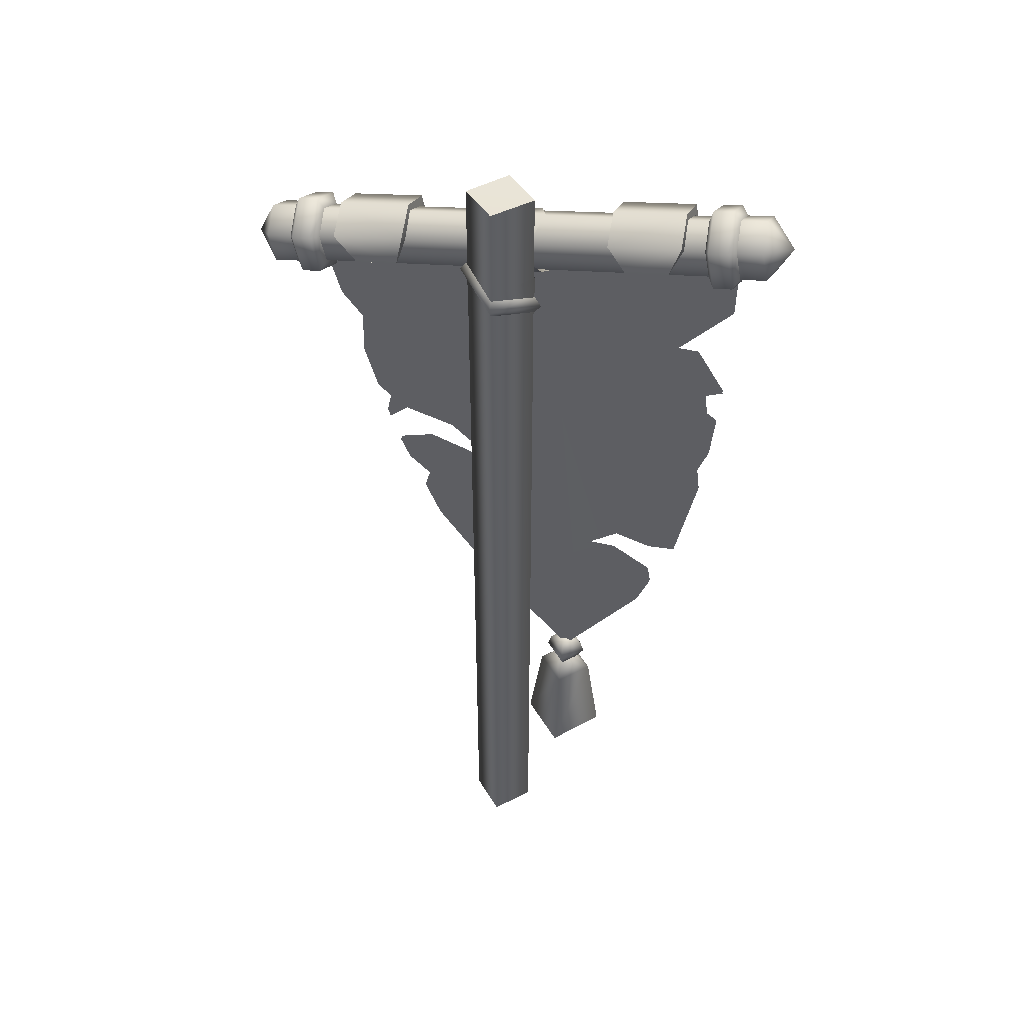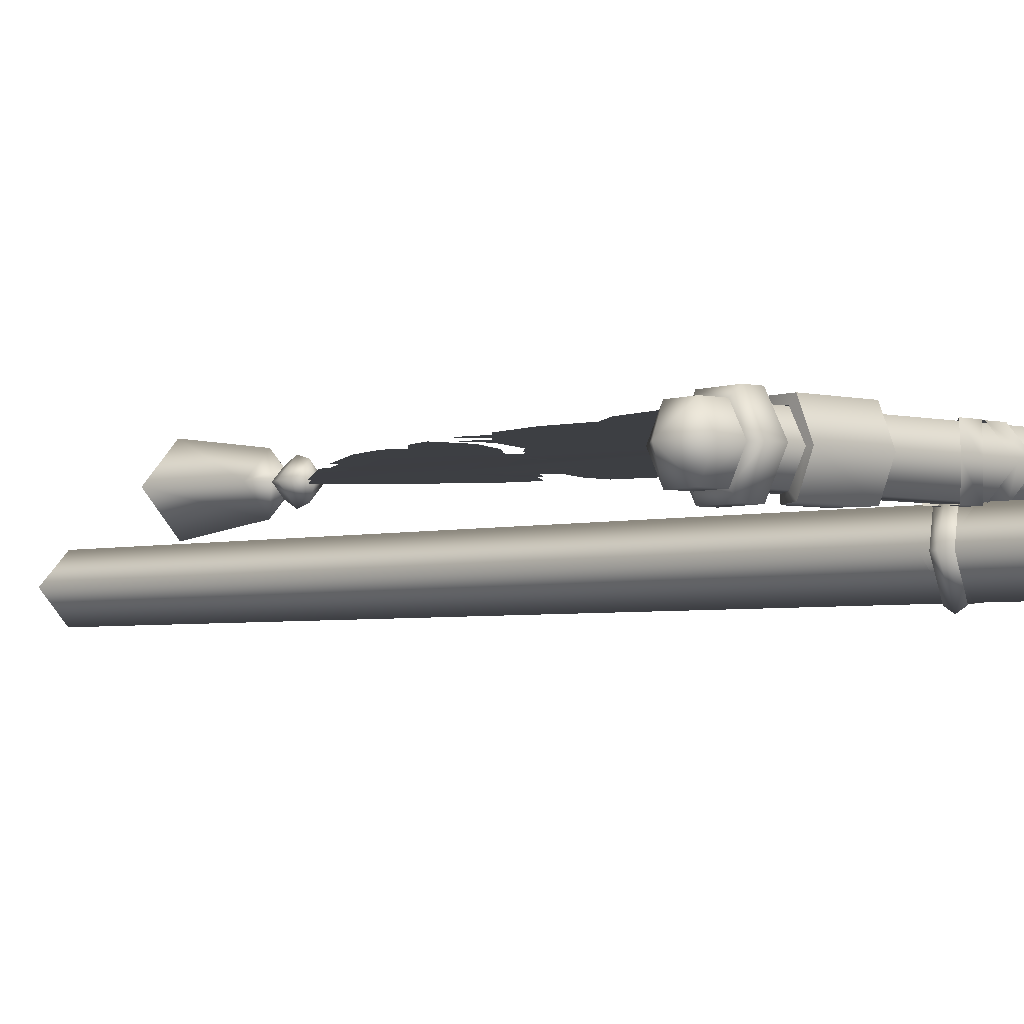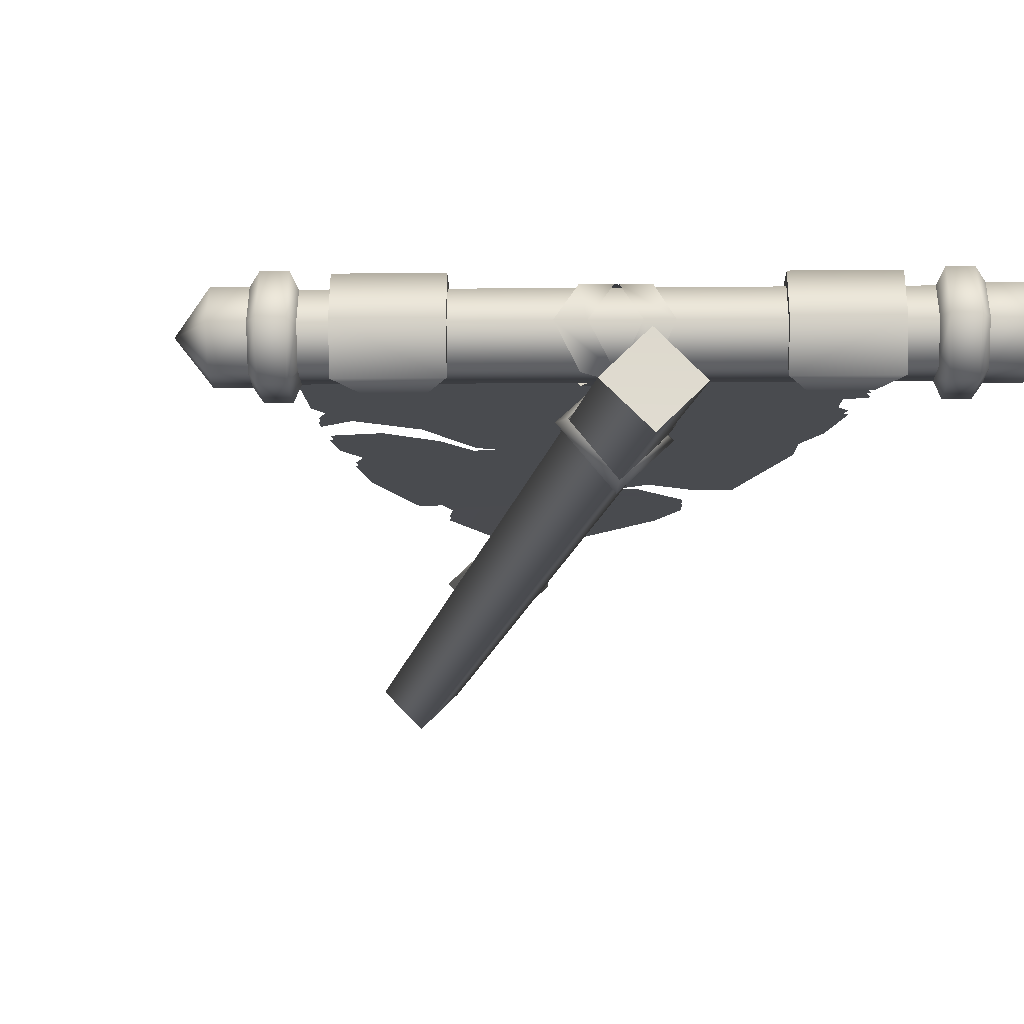
<metadata>
{"format":"obj","ext":"obj","renderer":"f3d","projection":"perspective","resolution":1024,"background":"white","views":[{"elev":49.4,"azim":-164.4,"up":"+Y"},{"elev":-3.8,"azim":130.6,"up":"+Z"},{"elev":-14.2,"azim":170.5,"up":"+Z"}]}
</metadata>
<code>
o model_3000
v -4.529e-07 2.54 -0.1161
v -4.529e-07 2.513 -0.09871
v -0.09871 2.465 -2.263e-07
v -0.1161 2.491 -2.263e-07
v 0.0987 2.547 -2.263e-07
v 0.1161 2.574 -2.263e-07
v -4.529e-07 2.494 0.0987
v 0.0987 2.547 -2.263e-07
v 0.1161 2.574 -2.263e-07
v -4.529e-07 2.521 0.1161
v -0.09871 2.521 -2.263e-07
v -4.529e-07 2.568 -0.09871
v 0.0987 2.602 -2.263e-07
v 0.0987 2.602 -2.263e-07
v -4.529e-07 2.549 0.0987
v 0.5872 2.5 0.2436
v -0.5661 2.718 0.2436
v -0.5822 2.633 0.2436
v 0.5711 2.415 0.2436
v -0.5902 2.591 0.1686
v 0.563 2.372 0.1686
v 0.563 2.372 0.1686
v -0.5902 2.591 0.1686
v -0.5822 2.633 0.09357
v 0.5711 2.415 0.09356
v -0.5661 2.718 0.09361
v 0.5872 2.5 0.09357
v -0.558 2.761 0.1686
v 0.5952 2.543 0.1686
v 0.5952 2.543 0.1686
v -0.558 2.761 0.1686
v -0.4832 2.725 0.2658
v -0.5135 2.565 0.2657
v -0.2803 2.687 0.2658
v -0.3106 2.526 0.2657
v -0.4533 2.626 0.07192
v -0.4832 2.725 0.07196
v -0.3338 2.604 0.07192
v -0.2803 2.686 0.07195
v -0.4752 2.767 0.1686
v -0.2722 2.729 0.1686
v -0.3775 2.486 0.2657
v -0.4658 2.503 0.2657
v -0.4832 2.725 0.07196
v -0.487 2.705 0.09196
v -0.4789 2.748 0.1686
v -0.4752 2.767 0.1686
v -0.3106 2.526 0.2657
v -0.3106 2.526 0.2457
v -0.284 2.667 0.2458
v -0.2803 2.687 0.2658
v -0.2722 2.729 0.1686
v -0.2759 2.709 0.1686
v -0.284 2.667 0.09195
v -0.2803 2.686 0.07195
v -0.3338 2.604 0.07192
v -0.3338 2.604 0.09192
v -0.4533 2.626 0.09192
v -0.4533 2.626 0.07192
v -0.5135 2.565 0.2657
v -0.4832 2.725 0.2658
v -0.487 2.705 0.2458
v -0.5135 2.565 0.2457
v -0.4658 2.503 0.2657
v -0.4658 2.503 0.2457
v -0.3775 2.486 0.2657
v -0.3775 2.486 0.2457
v -0.4658 2.503 0.2657
v -0.4658 2.503 0.2457
v 0.5125 2.537 0.07196
v 0.5205 2.579 0.1686
v 0.5168 2.559 0.1686
v 0.5087 2.517 0.09196
v 0.2792 2.415 0.2657
v 0.3095 2.575 0.2658
v 0.3058 2.555 0.2458
v 0.2792 2.415 0.2457
v 0.3175 2.617 0.1686
v 0.3095 2.575 0.07195
v 0.3058 2.555 0.09195
v 0.3138 2.598 0.1686
v 0.3291 2.478 0.07192
v 0.4485 2.456 0.07192
v 0.4485 2.456 0.09192
v 0.3291 2.478 0.09192
v 0.4822 2.376 0.2657
v 0.4822 2.376 0.2457
v 0.5087 2.517 0.2458
v 0.5125 2.537 0.2658
v 0.4152 2.336 0.2657
v 0.4152 2.336 0.2457
v 0.3269 2.353 0.2657
v 0.3269 2.353 0.2457
v 0.4152 2.336 0.2657
v 0.4152 2.336 0.2457
v 0.5125 2.537 0.2658
v 0.3095 2.575 0.2658
v 0.4822 2.376 0.2657
v 0.2792 2.415 0.2657
v 0.4485 2.456 0.07192
v 0.3291 2.478 0.07192
v 0.5125 2.537 0.07196
v 0.3095 2.575 0.07195
v 0.5205 2.579 0.1686
v 0.3175 2.617 0.1686
v 0.3269 2.353 0.2657
v 0.4152 2.336 0.2657
v -4.53e-07 0 -0.095
v -4.53e-07 2.87 -0.095
v 0.095 2.855 -2.265e-07
v 0.095 0 -2.265e-07
v -4.53e-07 2.87 -0.095
v -4.53e-07 0 -0.095
v -0.095 0 -2.265e-07
v -0.095 2.867 -2.265e-07
v -4.53e-07 0 0.095
v -4.53e-07 2.856 0.095
v 0.095 0 -2.265e-07
v 0.095 2.855 -2.265e-07
v 0.095 2.855 -2.265e-07
v -4.53e-07 2.87 -0.095
v -0.095 2.867 -2.265e-07
v -4.53e-07 2.856 0.095
v -4.53e-07 0 0.095
v -0.095 0 -2.265e-07
v 0.095 0 -2.265e-07
v -4.53e-07 0 -0.095
v -4.529e-07 2.528 -0.09769
v -0.09769 2.538 -2.272e-07
v -0.09769 2.594 -2.272e-07
v -4.529e-07 2.583 -0.09769
v 0.09769 2.522 -2.272e-07
v 0.09769 2.577 -2.272e-07
v -4.529e-07 2.537 0.09769
v 0.09769 2.522 -2.272e-07
v 0.09769 2.577 -2.272e-07
v -4.529e-07 2.593 0.09769
v -0.03221 2.525 0.2499
v 0.07699 2.601 0.2499
v 0.01515 2.612 0.2499
v -0.09405 2.537 0.2499
v -0.08692 2.488 0.1682
v -0.1488 2.499 0.1682
v -0.03221 2.525 0.08646
v -0.08692 2.488 0.1682
v -0.1488 2.499 0.1682
v -0.09405 2.537 0.08646
v 0.07607 2.601 0.08647
v 0.01514 2.612 0.08648
v 0.1309 2.638 0.1682
v 0.07145 2.65 0.1682
v 0.1309 2.638 0.1682
v 0.07145 2.65 0.1682
v 0.7051 2.387 0.0891
v 0.6349 2.4 0.0889
v 0.652 2.491 0.0889
v 0.7221 2.477 0.0891
v 0.6966 2.342 0.1686
v 0.6263 2.355 0.1686
v 0.7051 2.387 0.248
v 0.6349 2.4 0.2482
v 0.7221 2.477 0.248
v 0.652 2.491 0.2482
v 0.7307 2.522 0.1686
v 0.6605 2.536 0.1686
v 0.6605 2.536 0.1686
v 0.7307 2.522 0.1686
v 0.5618 2.4 0.06416
v 0.5492 2.419 0.09356
v 0.5653 2.504 0.09357
v 0.5842 2.518 0.06416
v 0.5506 2.34 0.1686
v 0.5412 2.377 0.1686
v 0.5618 2.4 0.273
v 0.5492 2.419 0.2436
v 0.5842 2.518 0.273
v 0.5653 2.504 0.2436
v 0.5954 2.577 0.1686
v 0.5733 2.547 0.1686
v 0.5733 2.547 0.1686
v 0.5954 2.577 0.1686
v 0.779 2.42 0.1686
v 0.779 2.42 0.1686
v 0.6349 2.4 0.0889
v 0.614 2.39 0.06416
v 0.6364 2.508 0.06416
v 0.652 2.491 0.0889
v 0.6263 2.355 0.1686
v 0.6028 2.33 0.1686
v 0.6349 2.4 0.2482
v 0.614 2.39 0.273
v 0.652 2.491 0.2482
v 0.6364 2.508 0.273
v 0.6605 2.536 0.1686
v 0.6476 2.567 0.1686
v 0.6476 2.567 0.1686
v 0.6605 2.536 0.1686
v 0.614 2.39 0.06416
v 0.5618 2.4 0.06416
v 0.5842 2.518 0.06416
v 0.6364 2.508 0.06416
v 0.6028 2.33 0.1686
v 0.5506 2.34 0.1686
v 0.614 2.39 0.273
v 0.5618 2.4 0.273
v 0.6364 2.508 0.273
v 0.5842 2.518 0.273
v 0.6476 2.567 0.1686
v 0.5954 2.577 0.1686
v 0.5954 2.577 0.1686
v 0.6476 2.567 0.1686
v -0.7171 2.656 0.248
v -0.647 2.643 0.2482
v -0.6299 2.733 0.2482
v -0.7001 2.746 0.248
v -0.7257 2.611 0.1686
v -0.6555 2.597 0.1686
v -0.7171 2.656 0.0891
v -0.647 2.643 0.0889
v -0.7001 2.746 0.0891
v -0.6299 2.733 0.0889
v -0.6916 2.791 0.1686
v -0.6213 2.778 0.1686
v -0.6213 2.778 0.1686
v -0.6916 2.791 0.1686
v -0.5792 2.615 0.273
v -0.5603 2.629 0.2436
v -0.5442 2.714 0.2436
v -0.5568 2.734 0.273
v -0.5904 2.556 0.1686
v -0.5684 2.586 0.1686
v -0.5792 2.615 0.06416
v -0.5603 2.629 0.09357
v -0.5568 2.734 0.06416
v -0.5442 2.714 0.09361
v -0.5456 2.793 0.1686
v -0.5362 2.757 0.1686
v -0.5362 2.757 0.1686
v -0.5456 2.793 0.1686
v -0.774 2.713 0.1686
v -0.774 2.713 0.1686
v -0.647 2.643 0.2482
v -0.6314 2.625 0.273
v -0.609 2.744 0.273
v -0.6299 2.733 0.2482
v -0.6555 2.597 0.1686
v -0.6426 2.566 0.1686
v -0.647 2.643 0.0889
v -0.6314 2.625 0.06416
v -0.6299 2.733 0.0889
v -0.609 2.744 0.06416
v -0.6213 2.778 0.1686
v -0.5978 2.803 0.1686
v -0.5978 2.803 0.1686
v -0.6213 2.778 0.1686
v -0.6314 2.625 0.273
v -0.5792 2.615 0.273
v -0.5568 2.734 0.273
v -0.609 2.744 0.273
v -0.6426 2.566 0.1686
v -0.5904 2.556 0.1686
v -0.6314 2.625 0.06416
v -0.5792 2.615 0.06416
v -0.609 2.744 0.06416
v -0.5568 2.734 0.06416
v -0.5978 2.803 0.1686
v -0.5456 2.793 0.1686
v -0.5456 2.793 0.1686
v -0.5978 2.803 0.1686
v 0.05818 2.509 0.2487
v 0.006436 2.613 0.2487
v -0.05269 2.624 0.2487
v -0.002634 2.521 0.2487
v 0.08605 2.457 0.1686
v 0.026 2.468 0.1686
v 0.05869 2.509 0.08841
v 0.08605 2.457 0.1686
v 0.026 2.468 0.1686
v -0.003147 2.521 0.08841
v 0.006433 2.613 0.08843
v -0.05269 2.624 0.08843
v -0.02542 2.666 0.1686
v -0.08229 2.677 0.1686
v -0.02542 2.666 0.1686
v -0.08229 2.677 0.1686
v -0.1637 0.222 0.1147
v -0.2906 0.2339 0.2414
v -0.2491 0.5311 0.2414
v -0.1637 0.5311 0.1562
v -0.2491 0.5311 0.2414
v -0.2906 0.2339 0.2414
v -0.1637 0.2123 0.3685
v -0.1637 0.5311 0.3267
v -0.03653 0.2208 0.2414
v -0.07836 0.5311 0.2414
v -0.2906 0.2339 0.2414
v -0.1637 0.222 0.1147
v -0.1637 0.4436 0.2414
v -0.1637 0.2123 0.3685
v -0.03653 0.2208 0.2414
v -0.1638 0.6647 0.1899
v -0.2157 0.6647 0.2414
v -0.1638 0.6847 0.2414
v -0.2157 0.6647 0.2414
v -0.1638 0.6647 0.2933
v -0.1638 0.6847 0.2414
v -0.1118 0.6647 0.2414
v -0.1118 0.6647 0.2414
v -0.2284 0.6223 0.2414
v -0.202 0.5778 0.2414
v -0.1637 0.5778 0.2797
v -0.1638 0.6223 0.3057
v -0.1638 0.6223 0.177
v -0.1637 0.5778 0.2033
v -0.202 0.5778 0.2414
v -0.2284 0.6223 0.2414
v -0.09914 0.6223 0.2414
v -0.1254 0.5778 0.2414
v -0.1254 0.5778 0.2414
v -0.09914 0.6223 0.2414
v -0.1637 0.5778 0.2033
v -0.202 0.5778 0.2414
v -0.1254 0.5778 0.2414
v -0.1254 0.5778 0.2414
v -0.1637 0.5778 0.2797
v -0.202 0.5778 0.2414
v 0.09446 1.492 0.2428
v -0.0262 1.529 0.2428
v -0.3233 1.309 0.2428
v 0.3791 1.709 0.2428
v 0.4375 1.656 0.2428
v 0.4452 1.686 0.2428
v 0.4319 1.751 0.2428
v 0.6272 2.4 0.2428
v -0.6256 2.605 0.2428
v -0.6236 2.377 0.2428
v 0.5677 2.163 0.2428
v -0.5325 2.194 0.2428
v -0.6182 2.05 0.2428
v -0.5666 2.025 0.2428
v -0.4661 2.192 0.2428
v -0.576 1.944 0.2428
v -0.5956 1.777 0.2428
v -0.5649 1.689 0.2428
v -0.6076 1.921 0.2428
v 0.4093 1.558 0.2428
v 0.3133 1.418 0.2428
v 0.3788 1.479 0.2428
v -0.4058 0.9891 0.2428
v -0.1667 0.6525 0.2428
v -0.2247 1.229 0.2428
v -0.3161 1.231 0.2428
v 0.06165 0.9154 0.2428
v 0.06351 1.001 0.2428
v 0.09782 1.051 0.2428
v -0.4359 1.155 0.2428
v 0.1469 1.033 0.2428
v 0.1756 1.554 0.2428
v 0.2822 1.23 0.2428
v 0.3027 1.596 0.2428
v 0.5108 1.937 0.2428
v 0.4718 1.787 0.2428
v 0.3306 1.355 0.2428
v 0.5063 2.08 0.2428
v 0.2311 1.67 0.2428
v 0.09631 1.547 0.2428
v -0.5756 1.605 0.2428
v -0.4319 1.278 0.2428
v -0.516 1.289 0.2428
v -0.4451 1.096 0.2428
v 0.5108 1.937 0.2337
v 0.2311 1.67 0.2337
v -0.01484 2.502 0.2337
v -0.4319 1.278 0.2337
v -0.516 1.289 0.2337
v -0.01484 2.502 0.2337
v -0.5756 1.605 0.2337
v -0.5649 1.689 0.2337
v -0.4661 2.192 0.2337
v -0.6236 2.377 0.2337
v -0.6256 2.605 0.2337
v -0.6182 2.05 0.2337
v -0.5325 2.194 0.2337
v -0.5666 2.025 0.2337
v 0.2311 1.67 0.2337
v 0.09631 1.547 0.2337
v -0.576 1.944 0.2337
v -0.5956 1.777 0.2337
v -0.6076 1.921 0.2337
v 0.4093 1.558 0.2337
v 0.3788 1.479 0.2337
v 0.3133 1.418 0.2337
v 0.5677 2.163 0.2337
v 0.5063 2.08 0.2337
v 0.6272 2.4 0.2337
v -0.0262 1.529 0.2337
v -0.1308 1.086 0.2364
v 0.06351 1.001 0.2337
v 0.06165 0.9154 0.2337
v -0.1667 0.6525 0.2337
v 0.09782 1.051 0.2337
v -0.1667 0.6525 0.2337
v -0.4058 0.9891 0.2337
v -0.1308 1.086 0.2364
v 0.1755 1.554 0.2337
v 0.3027 1.596 0.2337
v 0.3306 1.355 0.2337
v 0.2822 1.23 0.2337
v 0.09446 1.492 0.2337
v 0.1469 1.033 0.2337
v 0.4375 1.656 0.2337
v 0.3791 1.709 0.2337
v 0.4718 1.787 0.2337
v 0.4319 1.751 0.2337
v 0.4452 1.686 0.2337
v -0.4359 1.155 0.2337
v -0.3161 1.231 0.2337
v -0.2247 1.229 0.2337
v -0.4451 1.096 0.2337
v -0.3233 1.309 0.2337
g surface_000
f 6 12 13
f 6 1 12
f 11 12 1
f 11 1 4
f 4 15 11
f 4 10 15
f 10 14 15
f 10 9 14
f 5 1 6
f 5 2 1
f 1 2 3
f 1 3 4
f 3 10 4
f 3 7 10
f 7 9 10
f 7 8 9
f 30 31 17
f 30 17 16
f 16 17 18
f 16 18 19
f 19 18 20
f 19 20 21
f 27 28 29
f 27 26 28
f 25 26 27
f 25 24 26
f 22 24 25
f 22 23 24
f 42 33 43
f 35 33 42
f 34 33 35
f 32 33 34
f 41 32 34
f 40 32 41
f 39 40 41
f 37 40 39
f 38 37 39
f 36 37 38
f 68 69 67
f 68 67 66
f 66 67 49
f 66 49 48
f 48 49 50
f 48 50 51
f 51 50 53
f 51 53 52
f 52 53 54
f 52 54 55
f 55 54 57
f 55 57 56
f 56 57 58
f 56 58 59
f 59 58 45
f 59 45 44
f 44 45 46
f 44 46 47
f 47 46 62
f 47 62 61
f 60 61 62
f 60 62 63
f 64 60 63
f 64 63 65
f 94 93 95
f 94 92 93
f 92 77 93
f 92 74 77
f 74 76 77
f 74 75 76
f 75 81 76
f 75 78 81
f 78 80 81
f 78 79 80
f 79 85 80
f 79 82 85
f 82 84 85
f 82 83 84
f 83 73 84
f 83 70 73
f 70 72 73
f 70 71 72
f 71 88 72
f 71 89 88
f 86 88 89
f 86 87 88
f 90 87 86
f 90 91 87
f 106 107 98
f 99 106 98
f 97 99 98
f 96 97 98
f 105 97 96
f 104 105 96
f 103 105 104
f 102 103 104
f 101 103 102
f 100 101 102
f 127 126 125
f 124 125 126
f 120 122 123
f 120 121 122
f 117 118 119
f 117 116 118
f 115 116 117
f 115 114 116
f 112 114 115
f 112 113 114
f 108 110 111
f 108 109 110
f 134 135 136
f 134 136 137
f 129 134 137
f 129 137 130
f 128 129 130
f 128 130 131
f 132 128 131
f 132 131 133
f 139 152 153
f 139 153 140
f 138 139 140
f 138 140 141
f 142 138 141
f 142 141 143
f 150 149 151
f 150 148 149
f 148 147 149
f 148 144 147
f 144 146 147
f 144 145 146
f 201 210 211
f 201 200 210
f 198 200 201
f 198 199 200
f 202 199 198
f 202 203 199
f 204 203 202
f 204 205 203
f 206 205 204
f 206 207 205
f 208 207 206
f 208 209 207
f 187 196 197
f 187 186 196
f 184 186 187
f 184 185 186
f 188 185 184
f 188 189 185
f 190 189 188
f 190 191 189
f 192 191 190
f 192 193 191
f 194 193 192
f 194 195 193
f 171 180 181
f 171 170 180
f 168 170 171
f 168 169 170
f 172 169 168
f 172 173 169
f 174 173 172
f 174 175 173
f 176 175 174
f 176 177 175
f 178 177 176
f 178 179 177
f 164 165 163
f 164 163 162
f 164 162 183
f 162 160 183
f 160 158 183
f 162 163 161
f 162 161 160
f 160 161 159
f 160 159 158
f 158 159 155
f 158 155 154
f 158 154 182
f 154 157 182
f 157 167 182
f 157 166 167
f 157 156 166
f 154 155 156
f 154 156 157
f 259 268 269
f 259 258 268
f 256 258 259
f 256 257 258
f 260 257 256
f 260 261 257
f 262 261 260
f 262 263 261
f 264 263 262
f 264 265 263
f 266 265 264
f 266 267 265
f 245 254 255
f 245 244 254
f 242 244 245
f 242 243 244
f 246 243 242
f 246 247 243
f 248 247 246
f 248 249 247
f 250 249 248
f 250 251 249
f 252 251 250
f 252 253 251
f 229 238 239
f 229 228 238
f 226 228 229
f 226 227 228
f 230 227 226
f 230 231 227
f 232 231 230
f 232 233 231
f 234 233 232
f 234 235 233
f 236 235 234
f 236 237 235
f 222 223 221
f 222 221 220
f 222 220 241
f 220 218 241
f 218 216 241
f 220 221 219
f 220 219 218
f 218 219 217
f 218 217 216
f 216 217 213
f 216 213 212
f 216 212 240
f 212 215 240
f 215 225 240
f 215 224 225
f 215 214 224
f 212 213 214
f 212 214 215
f 271 284 285
f 271 285 272
f 270 271 272
f 270 272 273
f 274 270 273
f 274 273 275
f 282 281 283
f 282 280 281
f 280 279 281
f 280 276 279
f 276 278 279
f 276 277 278
g surface_001
f 295 324 325
f 295 325 293
f 292 295 293
f 292 294 295
f 294 289 295
f 323 295 289
f 323 289 321
f 326 293 325
f 326 290 293
f 290 292 293
f 290 291 292
f 294 286 289
f 286 288 289
f 321 289 288
f 321 288 322
f 286 287 288
f 317 318 314
f 317 314 313
f 308 317 313
f 308 313 301
f 308 301 303
f 301 302 303
f 301 316 302
f 313 314 315
f 313 315 316
f 301 313 316
f 309 310 311
f 309 311 312
f 304 309 312
f 304 312 305
f 304 305 306
f 305 307 306
f 305 320 307
f 312 311 319
f 312 319 320
f 305 312 320
f 297 300 298
f 300 299 298
f 298 299 296
f 296 297 298
f 349 356 370
f 349 352 356
f 349 351 352
f 349 350 351
f 350 354 351
f 327 351 354
f 327 329 351
f 327 328 329
f 328 367 329
f 329 367 368
f 368 367 369
f 350 353 354
f 355 327 354
f 355 357 327
f 358 327 357
f 358 357 359
f 347 358 359
f 347 360 358
f 346 360 347
f 346 347 348
f 359 363 347
f 365 328 366
f 365 367 328
f 365 344 367
f 361 344 365
f 364 344 361
f 364 341 344
f 342 344 341
f 343 344 342
f 343 342 345
f 361 365 330
f 330 333 361
f 361 333 362
f 330 332 333
f 330 331 332
f 342 341 340
f 338 340 341
f 338 339 340
f 337 341 364
f 337 336 341
f 334 336 337
f 334 335 336
f 416 403 419
f 404 403 416
f 402 403 404
f 404 416 417
f 404 417 418
f 404 418 376
f 376 418 420
f 376 420 374
f 374 375 376
f 375 377 376
f 377 378 376
f 379 376 378
f 380 376 379
f 380 381 376
f 387 379 378
f 387 384 379
f 382 379 384
f 382 383 379
f 388 387 378
f 388 389 387
f 371 412 385
f 414 412 371
f 414 411 412
f 414 415 411
f 414 371 413
f 392 407 408
f 392 408 405
f 392 405 406
f 392 406 390
f 390 391 392
f 409 405 408
f 409 408 410
f 410 401 409
f 397 409 401
f 397 396 409
f 373 396 397
f 373 386 396
f 373 385 386
f 397 401 398
f 397 398 399
f 397 399 400
f 373 395 393
f 373 393 394
f 371 373 394
f 371 372 373

</code>
